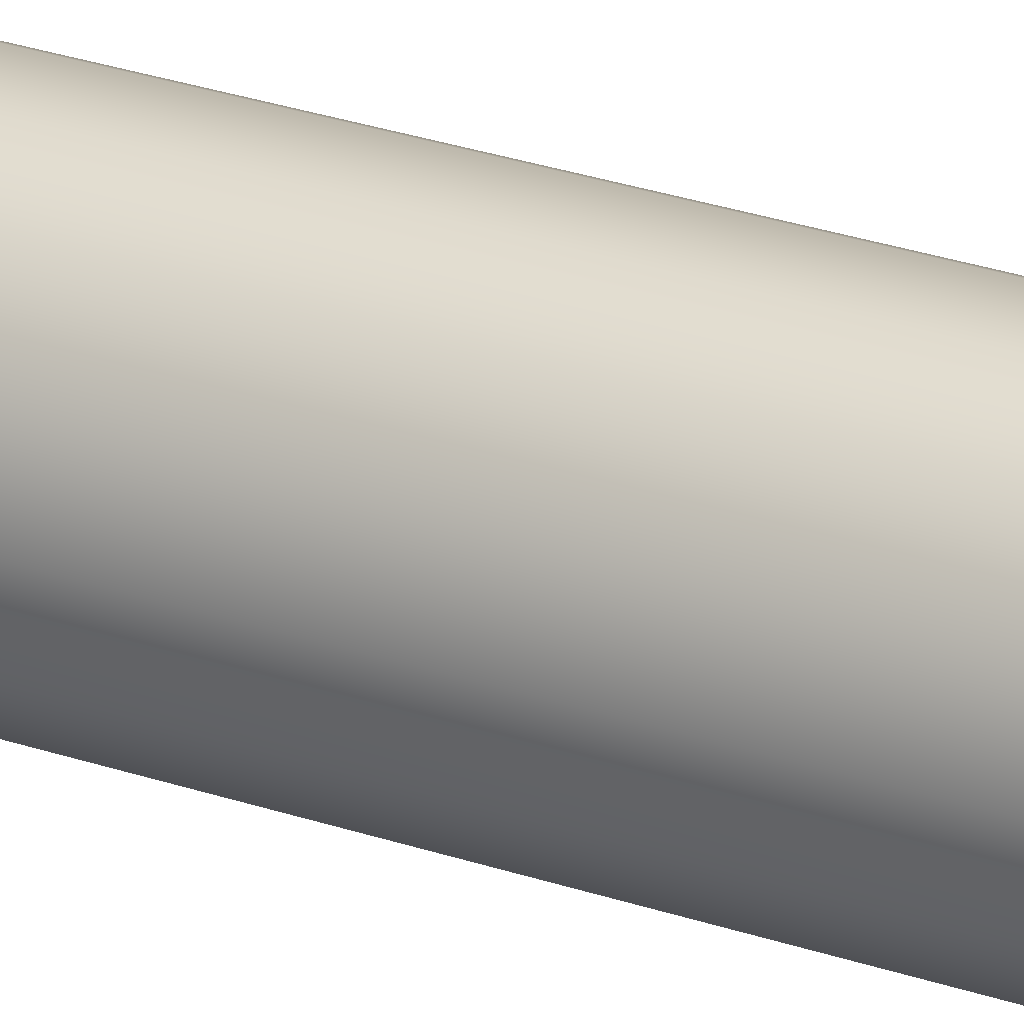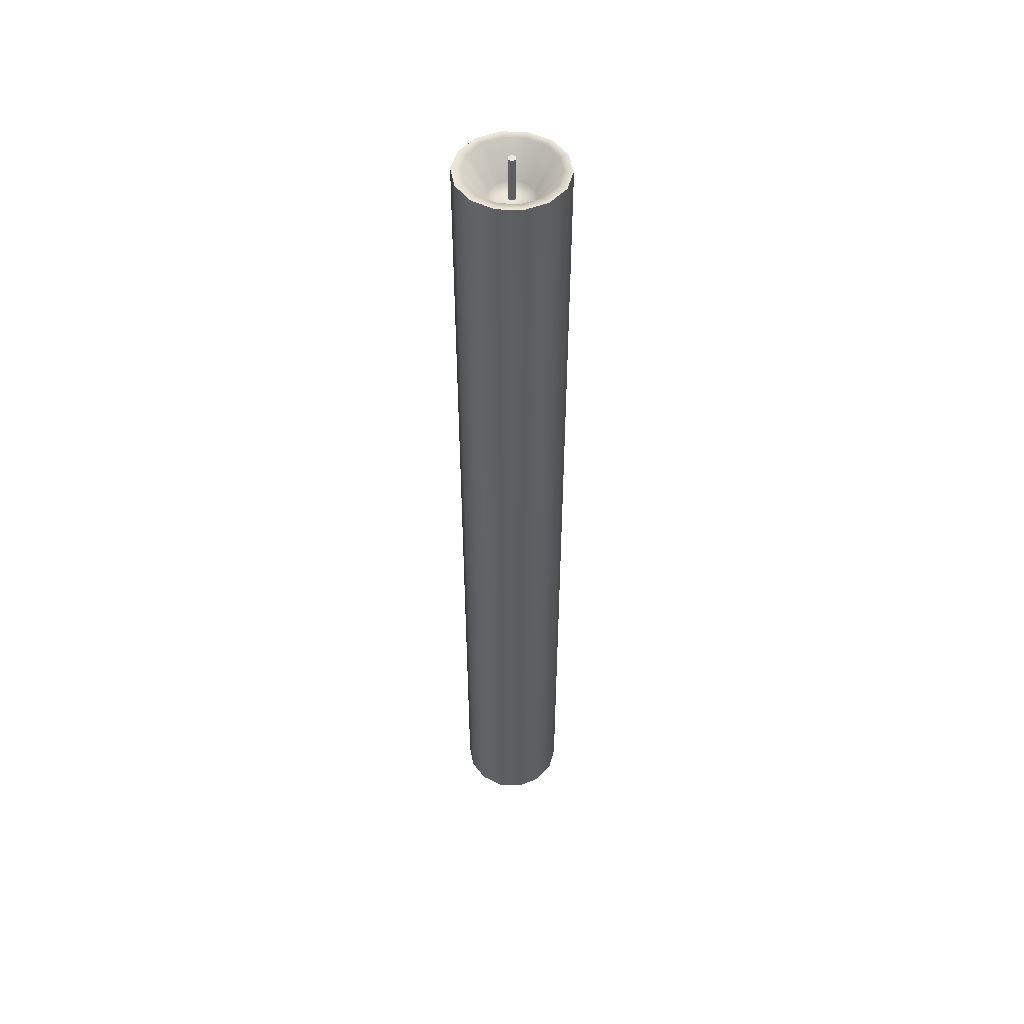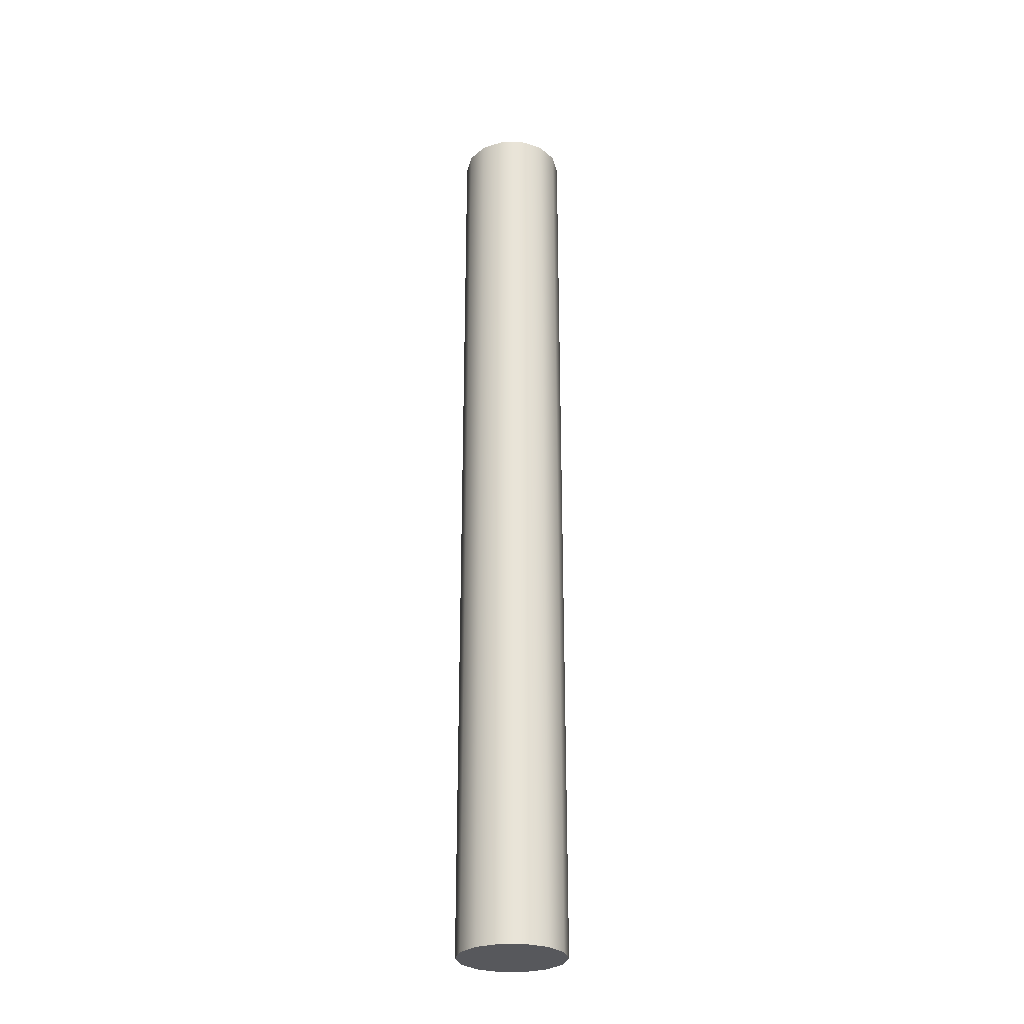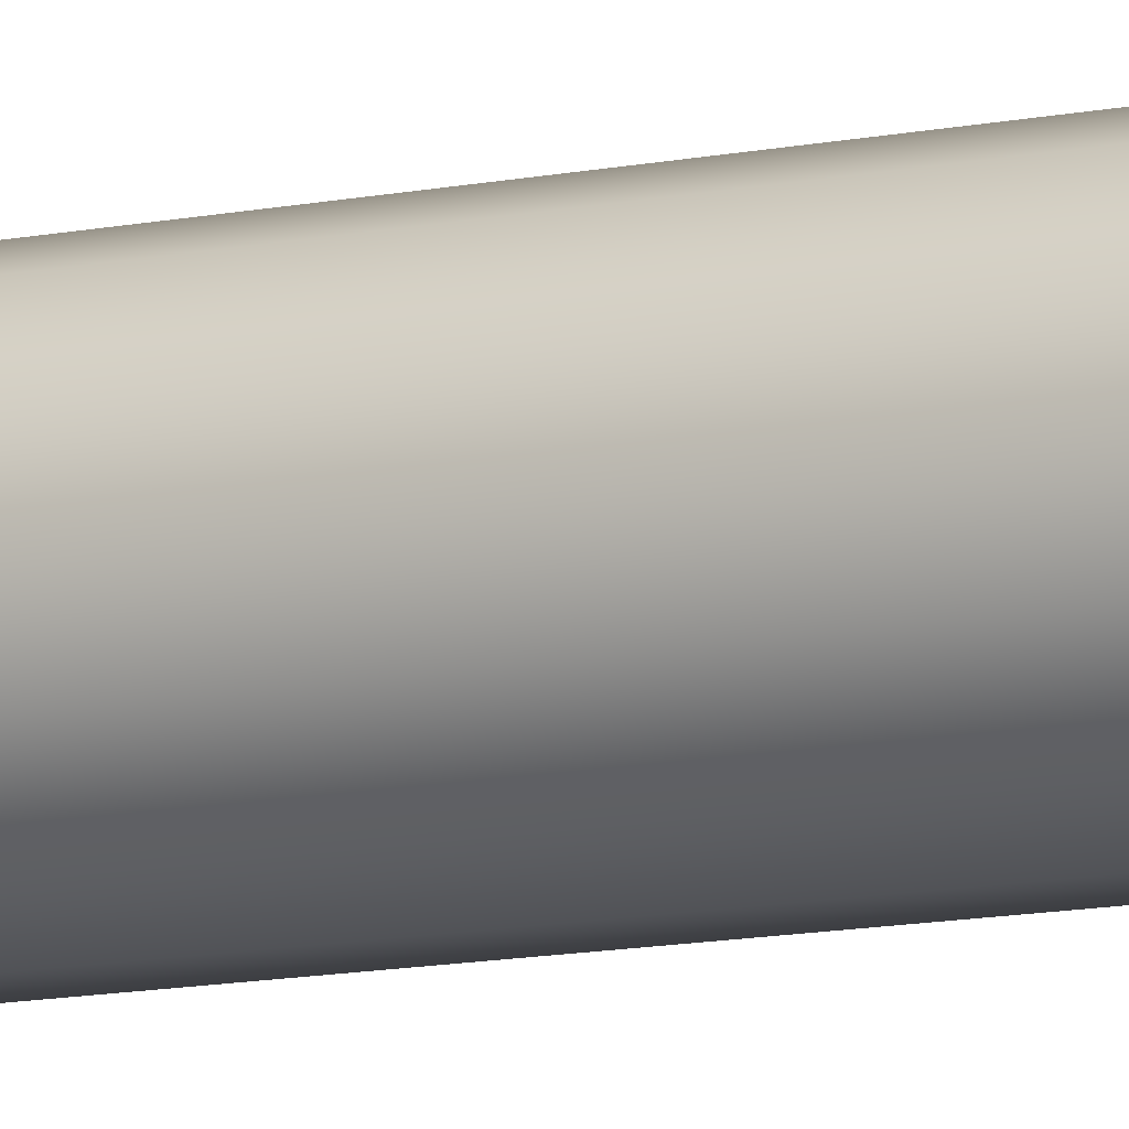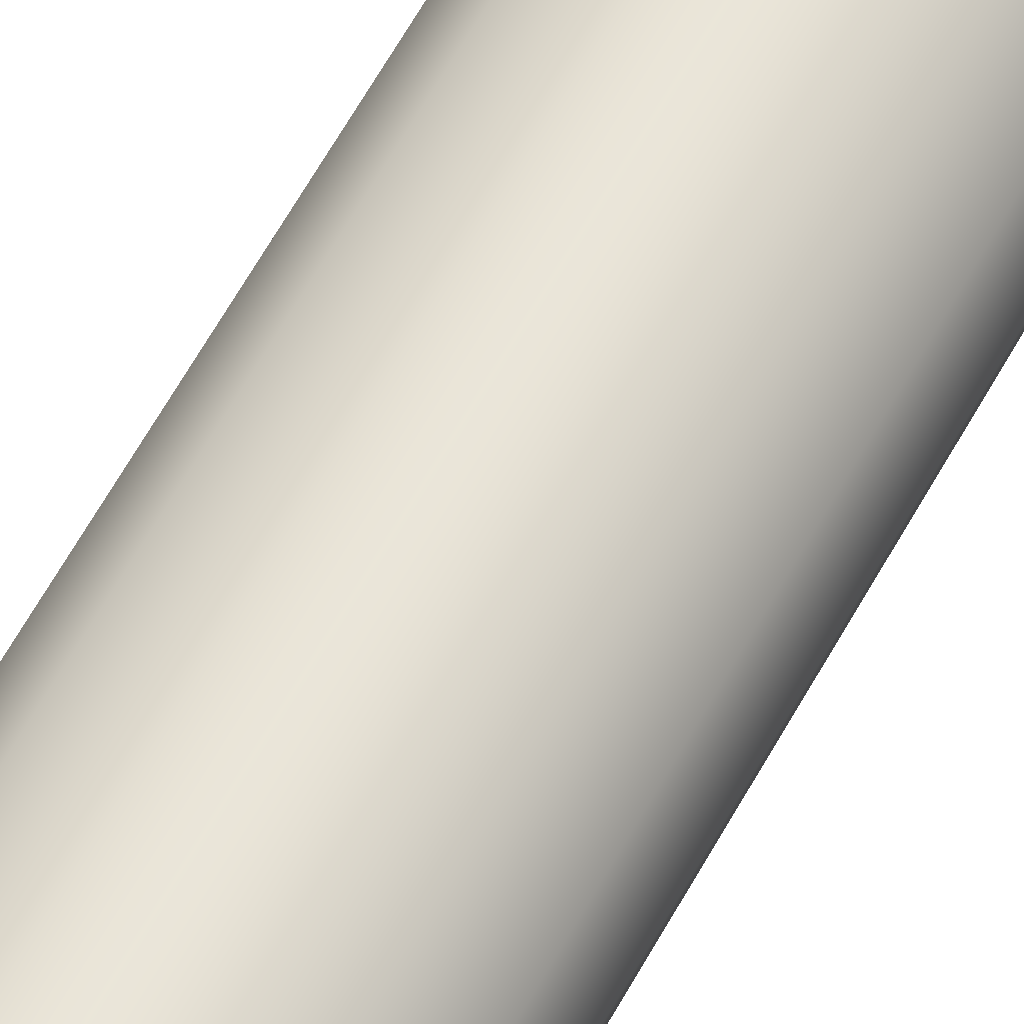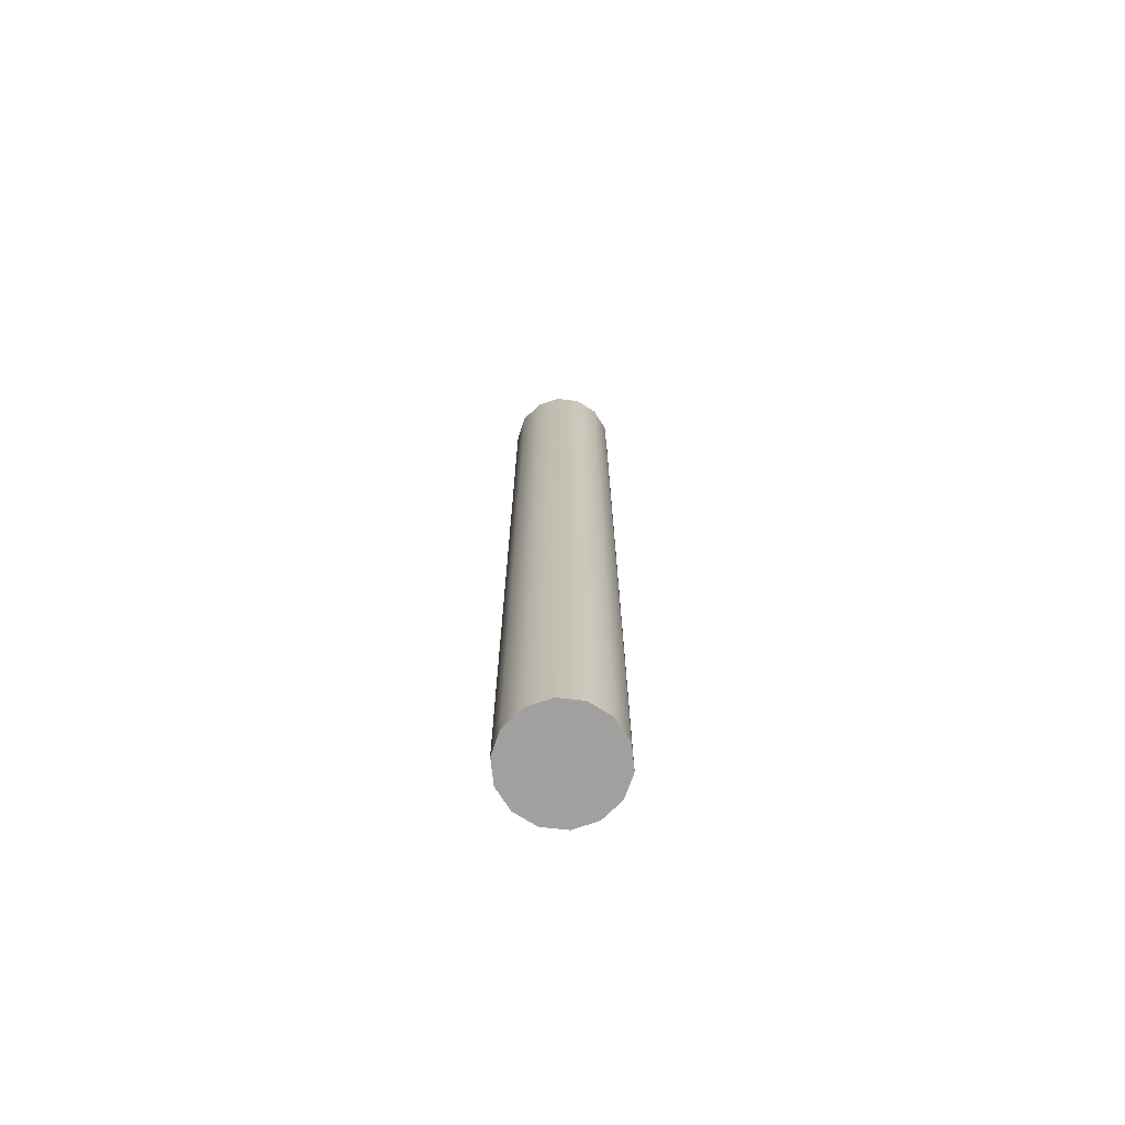
<metadata>
{"format":"obj","ext":"obj","renderer":"f3d","projection":"perspective","resolution":1024,"background":"white","views":[{"elev":25.1,"azim":120.0,"up":"+Z"},{"elev":50.4,"azim":-23.4,"up":"+Y"},{"elev":-28.5,"azim":-51.5,"up":"+Y"},{"elev":-10.7,"azim":-61.1,"up":"+Z"},{"elev":57.9,"azim":27.8,"up":"+Z"},{"elev":-71.8,"azim":-6.5,"up":"+Y"}]}
</metadata>
<code>
g default
v 1.735 0.0761 -0.6497
v 1.32 0.0761 -1.171
v 0.7191 0.0761 -1.46
v 0.05269 0.0761 -1.46
v -0.5477 0.0761 -1.171
v -0.9632 0.0761 -0.6497
v -1.112 0.0761 -0
v -0.9632 0.0761 0.6497
v -0.5477 0.0761 1.171
v 0.05269 0.0761 1.46
v 0.7191 0.0761 1.46
v 1.32 0.0761 1.171
v 1.735 0.0761 0.6497
v 1.883 0.0761 0
v 1.735 26.35 -0.6497
v 1.32 26.35 -1.171
v 0.7191 26.35 -1.46
v 0.05269 26.35 -1.46
v -0.5477 26.35 -1.171
v -0.9632 26.35 -0.6497
v -1.112 26.35 -0
v -0.9632 26.35 0.6497
v -0.5477 26.35 1.171
v 0.05269 26.35 1.46
v 0.7191 26.35 1.46
v 1.32 26.35 1.171
v 1.735 26.35 0.6497
v 1.883 26.35 0
v 1.523 26.34 -0.5478
v 1.173 26.34 -0.9872
v 0.6669 26.34 -1.231
v 0.1049 26.34 -1.231
v -0.4013 26.34 -0.9872
v -0.7517 26.34 -0.5478
v -0.8767 26.34 -0
v -0.7517 26.34 0.5478
v -0.4013 26.34 0.9872
v 0.1049 26.34 1.231
v 0.6669 26.34 1.231
v 1.173 26.34 0.9872
v 1.523 26.34 0.5478
v 1.649 26.34 0
v 0.9593 25.49 -0.2762
v 0.7827 25.49 -0.4976
v 0.5275 25.49 -0.6205
v 0.2443 25.49 -0.6205
v -0.01094 25.49 -0.4976
v -0.1876 25.49 -0.2762
v -0.2506 25.49 0
v -0.1876 25.49 0.2762
v -0.01094 25.49 0.4976
v 0.2443 25.49 0.6205
v 0.5275 25.49 0.6205
v 0.7827 25.49 0.4976
v 0.9593 25.49 0.2762
v 1.022 25.49 -0
v 0.3198 25.49 -0.08291
v 0.3623 25.49 -0.1034
v 0.4095 25.49 -0.1034
v 0.452 25.49 -0.08291
v 0.4814 25.49 -0.04601
v 0.4919 25.49 -0
v 0.4814 25.49 0.04601
v 0.452 25.49 0.08291
v 0.4095 25.49 0.1034
v 0.3623 25.49 0.1034
v 0.3198 25.49 0.08291
v 0.2904 25.49 0.04601
v 0.2799 25.49 0
v 0.2904 25.49 -0.04601
v 0.3198 26.71 -0.08291
v 0.3623 26.71 -0.1034
v 0.452 26.71 -0.08291
v 0.4095 26.71 -0.1034
v 0.2904 26.71 -0.04603
v 0.4814 26.71 -0.04603
v 0.2799 26.71 -1e-05
v 0.4919 26.71 -1.1e-05
v 0.2904 26.71 0.04604
v 0.4814 26.71 0.04604
v 0.3198 26.71 0.08289
v 0.452 26.71 0.08289
v 0.3623 26.71 0.1033
v 0.4095 26.71 0.1033
g Candle_002 Candles
f 1 2 16 15
f 2 3 17 16
f 3 4 18 17
f 4 5 19 18
f 5 6 20 19
f 6 7 21 20
f 21 7 8 22
f 8 9 23 22
f 9 10 24 23
f 10 11 25 24
f 11 12 26 25
f 12 13 27 26
f 13 14 28 27
f 14 1 15 28
f 13 2 1 14
f 15 16 30 29
f 16 17 31 30
f 17 18 32 31
f 18 19 33 32
f 19 20 34 33
f 20 21 35 34
f 21 22 36 35
f 22 23 37 36
f 23 24 38 37
f 24 25 39 38
f 25 26 40 39
f 26 27 41 40
f 27 28 42 41
f 28 15 29 42
f 29 30 44 43
f 30 31 45 44
f 31 32 46 45
f 32 33 47 46
f 33 34 48 47
f 34 35 49 48
f 35 36 50 49
f 36 37 51 50
f 37 38 52 51
f 38 39 53 52
f 39 40 54 53
f 40 41 55 54
f 41 42 56 55
f 42 29 43 56
f 43 44 60 61
f 44 45 59 60
f 45 46 58 59
f 46 47 57 58
f 47 48 70 57
f 48 49 69 70
f 49 50 68 69
f 50 51 67 68
f 51 52 66 67
f 52 53 65 66
f 53 54 64 65
f 54 55 63 64
f 55 56 62 63
f 56 43 61 62
f 13 12 3 2
f 3 12 11 4
f 4 11 10 5
f 5 10 9 6
f 6 9 8 7
f 72 71 73 74
f 73 71 75 76
f 76 75 77 78
f 78 77 79 80
f 80 79 81 82
f 82 81 83 84
f 58 57 71 72
f 60 59 74 73
f 59 58 72 74
f 57 70 75 71
f 61 60 73 76
f 70 69 77 75
f 62 61 76 78
f 69 68 79 77
f 63 62 78 80
f 68 67 81 79
f 64 63 80 82
f 67 66 83 81
f 66 65 84 83
f 65 64 82 84

</code>
